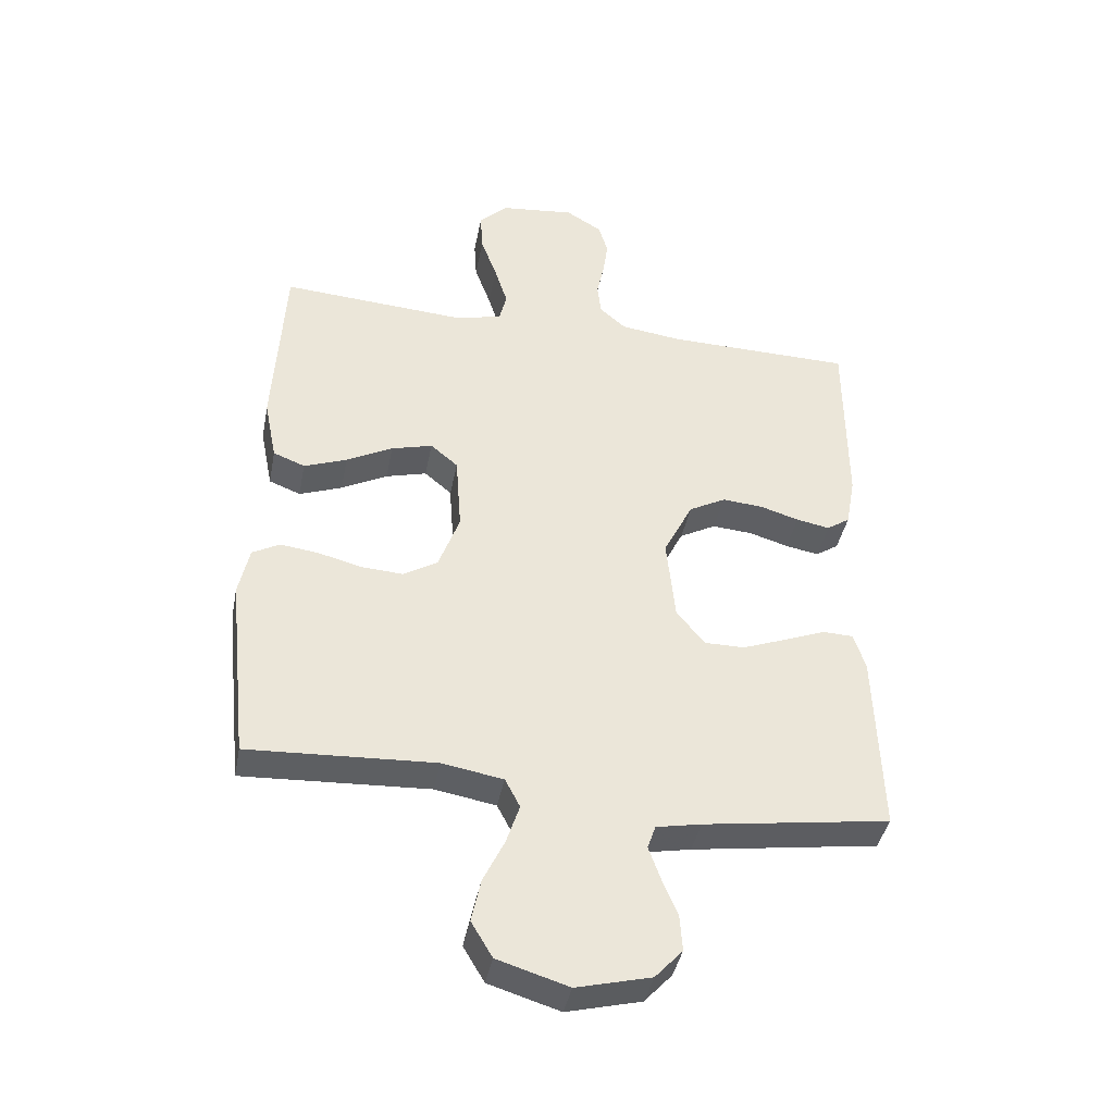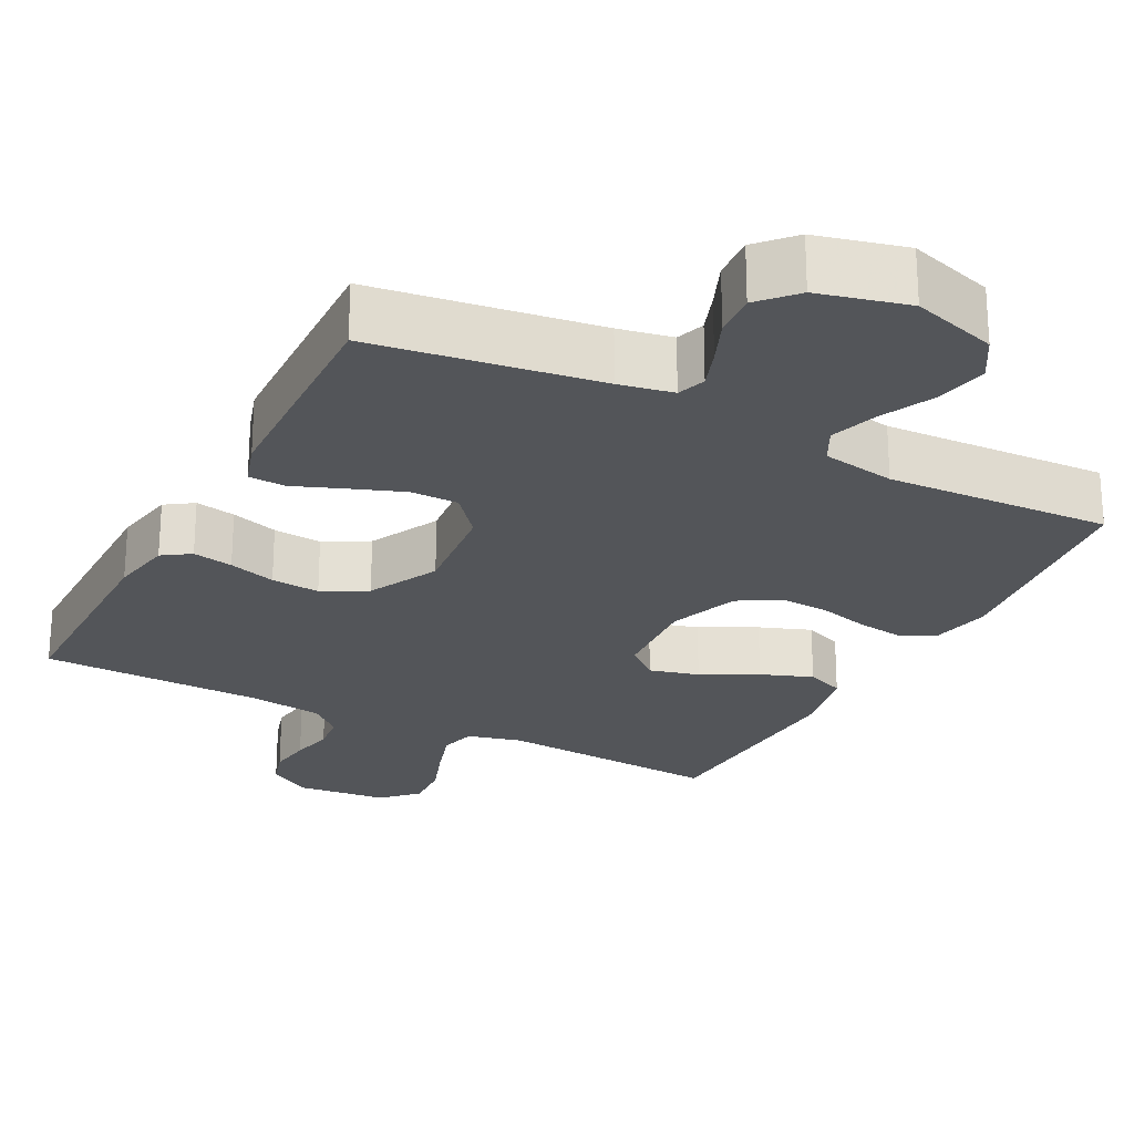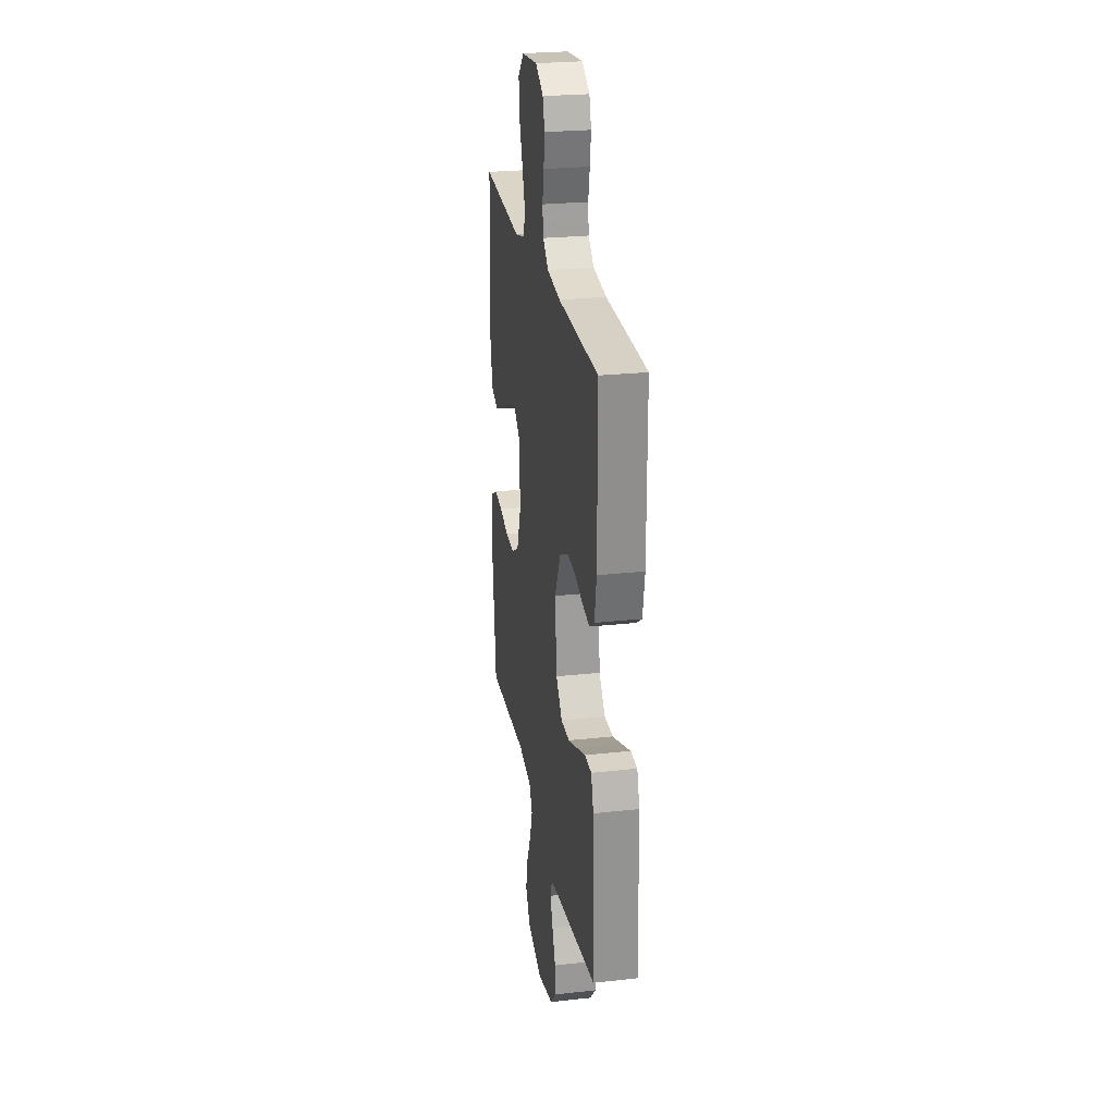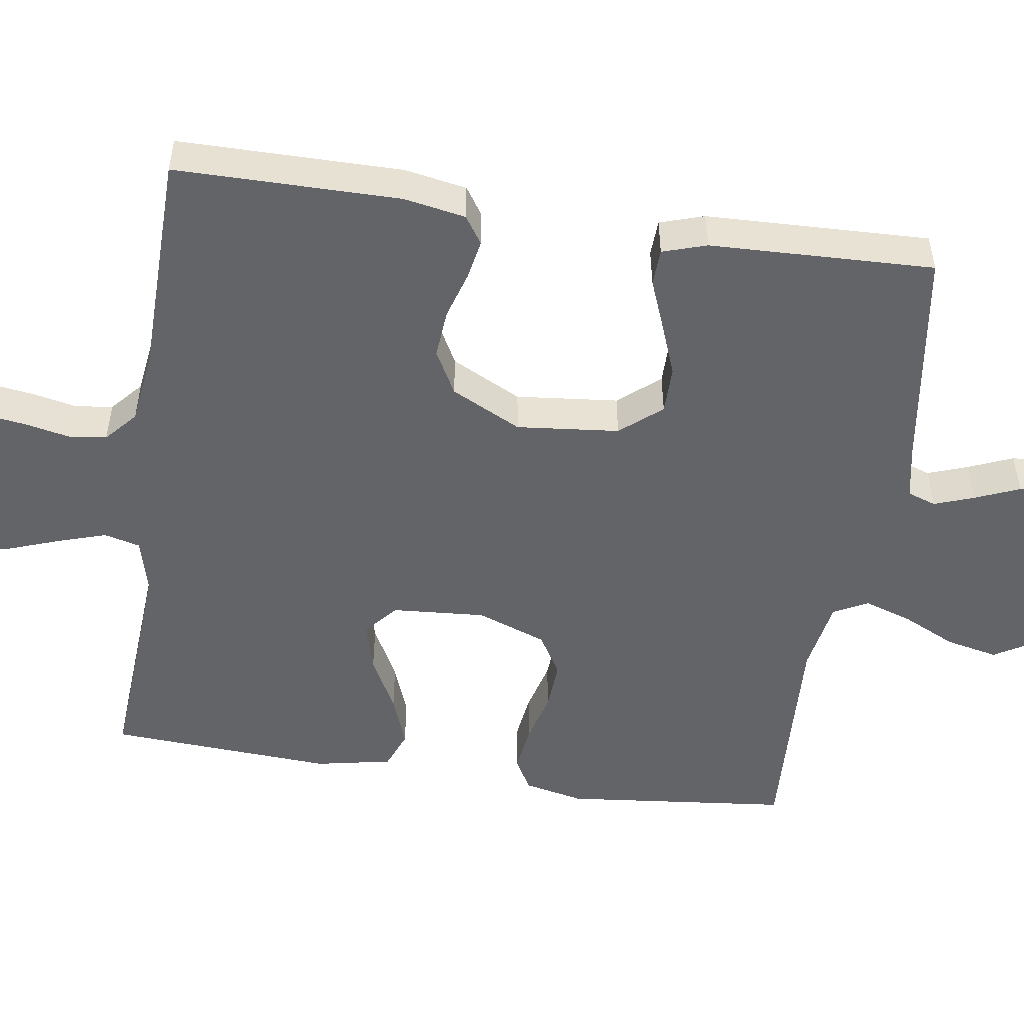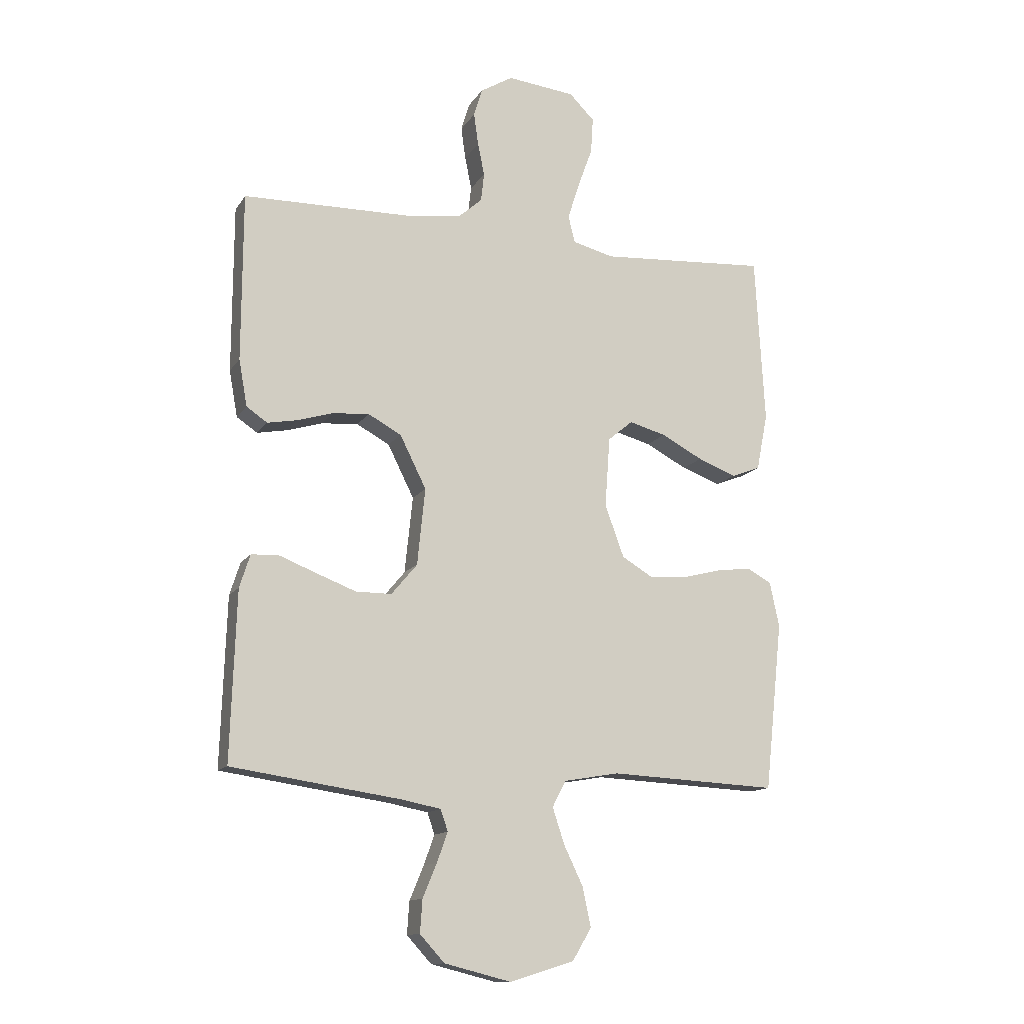
<metadata>
{"format":"obj","ext":"obj","renderer":"f3d","projection":"perspective","resolution":1024,"background":"white","views":[{"elev":-40.6,"azim":-10.9,"up":"+Z"},{"elev":-24.4,"azim":152.4,"up":"+Y"},{"elev":25.6,"azim":80.0,"up":"+Z"},{"elev":-51.1,"azim":81.4,"up":"+Y"},{"elev":-13.2,"azim":159.0,"up":"+Z"}]}
</metadata>
<code>
v -0.5 0.07 -0.5
v -0.532 0.07 -0.2
v -0.515 0.07 -0.12
v -0.471 0.07 -0.096
v -0.409 0.07 -0.104
v -0.34 0.07 -0.122
v -0.273 0.07 -0.126
v -0.218 0.07 -0.093
v -0.184 0.07 0
v -0.193 0.07 0.125
v -0.237 0.07 0.162
v -0.303 0.07 0.144
v -0.377 0.07 0.105
v -0.446 0.07 0.079
v -0.497 0.07 0.099
v -0.517 0.07 0.2
v -0.5 0.07 0.5
v -0.2 0.07 0.48
v -0.127 0.07 0.499
v -0.115 0.07 0.547
v -0.136 0.07 0.613
v -0.162 0.07 0.685
v -0.166 0.07 0.749
v -0.121 0.07 0.794
v 0 0.07 0.807
v 0.058 0.07 0.772
v 0.073 0.07 0.722
v 0.065 0.07 0.664
v 0.053 0.07 0.606
v 0.059 0.07 0.555
v 0.101 0.07 0.518
v 0.2 0.07 0.505
v 0.5 0.07 0.5
v 0.501 0.07 0.2
v 0.486 0.07 0.117
v 0.449 0.07 0.092
v 0.395 0.07 0.102
v 0.332 0.07 0.121
v 0.267 0.07 0.126
v 0.208 0.07 0.094
v 0.161 0.07 0
v 0.175 0.07 -0.137
v 0.221 0.07 -0.192
v 0.285 0.07 -0.192
v 0.356 0.07 -0.165
v 0.422 0.07 -0.139
v 0.471 0.07 -0.141
v 0.49 0.07 -0.2
v 0.5 0.07 -0.5
v 0.2 0.07 -0.544
v 0.128 0.07 -0.558
v 0.115 0.07 -0.596
v 0.134 0.07 -0.649
v 0.159 0.07 -0.709
v 0.163 0.07 -0.767
v 0.119 0.07 -0.815
v 0 0.07 -0.845
v -0.114 0.07 -0.81
v -0.148 0.07 -0.753
v -0.133 0.07 -0.683
v -0.099 0.07 -0.612
v -0.078 0.07 -0.548
v -0.102 0.07 -0.502
v -0.2 0.07 -0.485
v -0.5 0 -0.5
v -0.532 0 -0.2
v -0.515 0 -0.12
v -0.471 0 -0.096
v -0.409 0 -0.104
v -0.34 0 -0.122
v -0.273 0 -0.126
v -0.218 0 -0.093
v -0.184 0 0
v -0.193 0 0.125
v -0.237 0 0.162
v -0.303 0 0.144
v -0.377 0 0.105
v -0.446 0 0.079
v -0.497 0 0.099
v -0.517 0 0.2
v -0.5 0 0.5
v -0.2 0 0.48
v -0.127 0 0.499
v -0.115 0 0.547
v -0.136 0 0.613
v -0.162 0 0.685
v -0.166 0 0.749
v -0.121 0 0.794
v 0 0 0.807
v 0.058 0 0.772
v 0.073 0 0.722
v 0.065 0 0.664
v 0.053 0 0.606
v 0.059 0 0.555
v 0.101 0 0.518
v 0.2 0 0.505
v 0.5 0 0.5
v 0.501 0 0.2
v 0.486 0 0.117
v 0.449 0 0.092
v 0.395 0 0.102
v 0.332 0 0.121
v 0.267 0 0.126
v 0.208 0 0.094
v 0.161 0 0
v 0.175 0 -0.137
v 0.221 0 -0.192
v 0.285 0 -0.192
v 0.356 0 -0.165
v 0.422 0 -0.139
v 0.471 0 -0.141
v 0.49 0 -0.2
v 0.5 0 -0.5
v 0.2 0 -0.544
v 0.128 0 -0.558
v 0.115 0 -0.596
v 0.134 0 -0.649
v 0.159 0 -0.709
v 0.163 0 -0.767
v 0.119 0 -0.815
v 0 0 -0.845
v -0.114 0 -0.81
v -0.148 0 -0.753
v -0.133 0 -0.683
v -0.099 0 -0.612
v -0.078 0 -0.548
v -0.102 0 -0.502
v -0.2 0 -0.485
f 59 60 61
f 58 59 61
f 57 58 61
f 56 57 61
f 55 56 61
f 54 55 61
f 53 54 61
f 52 53 61 62
f 51 52 62 63
f 48 49 50
f 47 48 50
f 46 47 50
f 45 46 50
f 50 51 63
f 45 50 63
f 44 45 63
f 36 37 38
f 35 36 38
f 34 35 38
f 33 34 38
f 32 33 38
f 31 32 38 39
f 30 31 39 40
f 27 28 29
f 26 27 29
f 25 26 29
f 24 25 29
f 23 24 29
f 22 23 29
f 21 22 29
f 20 21 29 30
f 30 40 41
f 20 30 41
f 19 20 41
f 16 17 18
f 15 16 18
f 14 15 18
f 13 14 18
f 12 13 18
f 11 12 18 19
f 4 5 6
f 3 4 6
f 2 3 6
f 1 2 6
f 64 1 6
f 64 6 7
f 43 44 63 64
f 64 7 8
f 43 64 8
f 42 43 8
f 19 41 42
f 11 19 42
f 10 11 42
f 9 10 42
f 8 9 42
f 125 124 123
f 125 123 122
f 125 122 121
f 125 121 120
f 125 120 119
f 125 119 118
f 125 118 117
f 126 125 117 116
f 127 126 116 115
f 114 113 112
f 114 112 111
f 114 111 110
f 114 110 109
f 127 115 114
f 127 114 109
f 127 109 108
f 102 101 100
f 102 100 99
f 102 99 98
f 102 98 97
f 102 97 96
f 103 102 96 95
f 104 103 95 94
f 93 92 91
f 93 91 90
f 93 90 89
f 93 89 88
f 93 88 87
f 93 87 86
f 93 86 85
f 94 93 85 84
f 105 104 94
f 105 94 84
f 105 84 83
f 82 81 80
f 82 80 79
f 82 79 78
f 82 78 77
f 82 77 76
f 83 82 76 75
f 70 69 68
f 70 68 67
f 70 67 66
f 70 66 65
f 70 65 128
f 71 70 128
f 128 127 108 107
f 72 71 128
f 72 128 107
f 72 107 106
f 106 105 83
f 106 83 75
f 106 75 74
f 106 74 73
f 106 73 72
f 1 65 66 2
f 2 66 67 3
f 3 67 68 4
f 4 68 69 5
f 5 69 70 6
f 6 70 71 7
f 7 71 72 8
f 8 72 73 9
f 9 73 74 10
f 10 74 75 11
f 11 75 76 12
f 12 76 77 13
f 13 77 78 14
f 14 78 79 15
f 15 79 80 16
f 16 80 81 17
f 17 81 82 18
f 18 82 83 19
f 19 83 84 20
f 20 84 85 21
f 21 85 86 22
f 22 86 87 23
f 23 87 88 24
f 24 88 89 25
f 25 89 90 26
f 26 90 91 27
f 27 91 92 28
f 28 92 93 29
f 29 93 94 30
f 30 94 95 31
f 31 95 96 32
f 32 96 97 33
f 33 97 98 34
f 34 98 99 35
f 35 99 100 36
f 36 100 101 37
f 37 101 102 38
f 38 102 103 39
f 39 103 104 40
f 40 104 105 41
f 41 105 106 42
f 42 106 107 43
f 43 107 108 44
f 44 108 109 45
f 45 109 110 46
f 46 110 111 47
f 47 111 112 48
f 48 112 113 49
f 49 113 114 50
f 50 114 115 51
f 51 115 116 52
f 52 116 117 53
f 53 117 118 54
f 54 118 119 55
f 55 119 120 56
f 56 120 121 57
f 57 121 122 58
f 58 122 123 59
f 59 123 124 60
f 60 124 125 61
f 61 125 126 62
f 62 126 127 63
f 63 127 128 64
f 64 128 65 1

</code>
